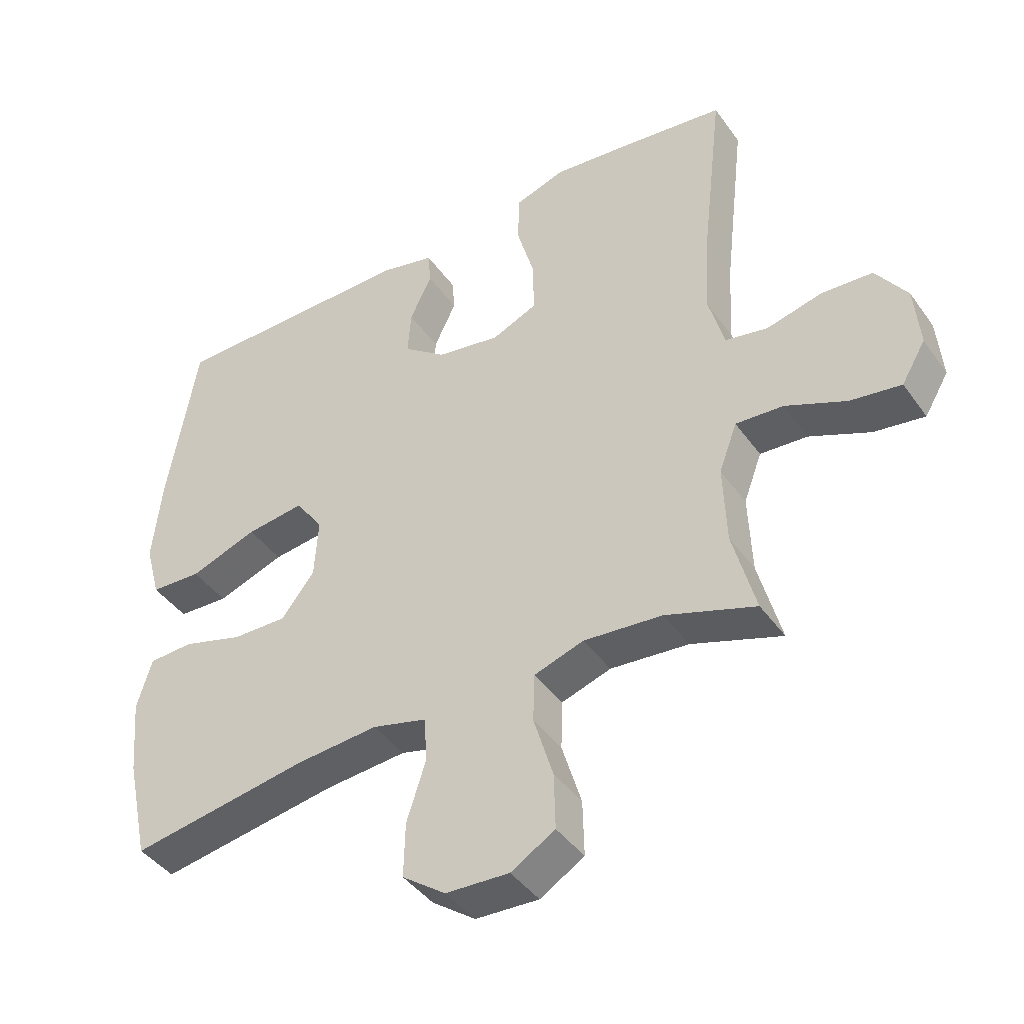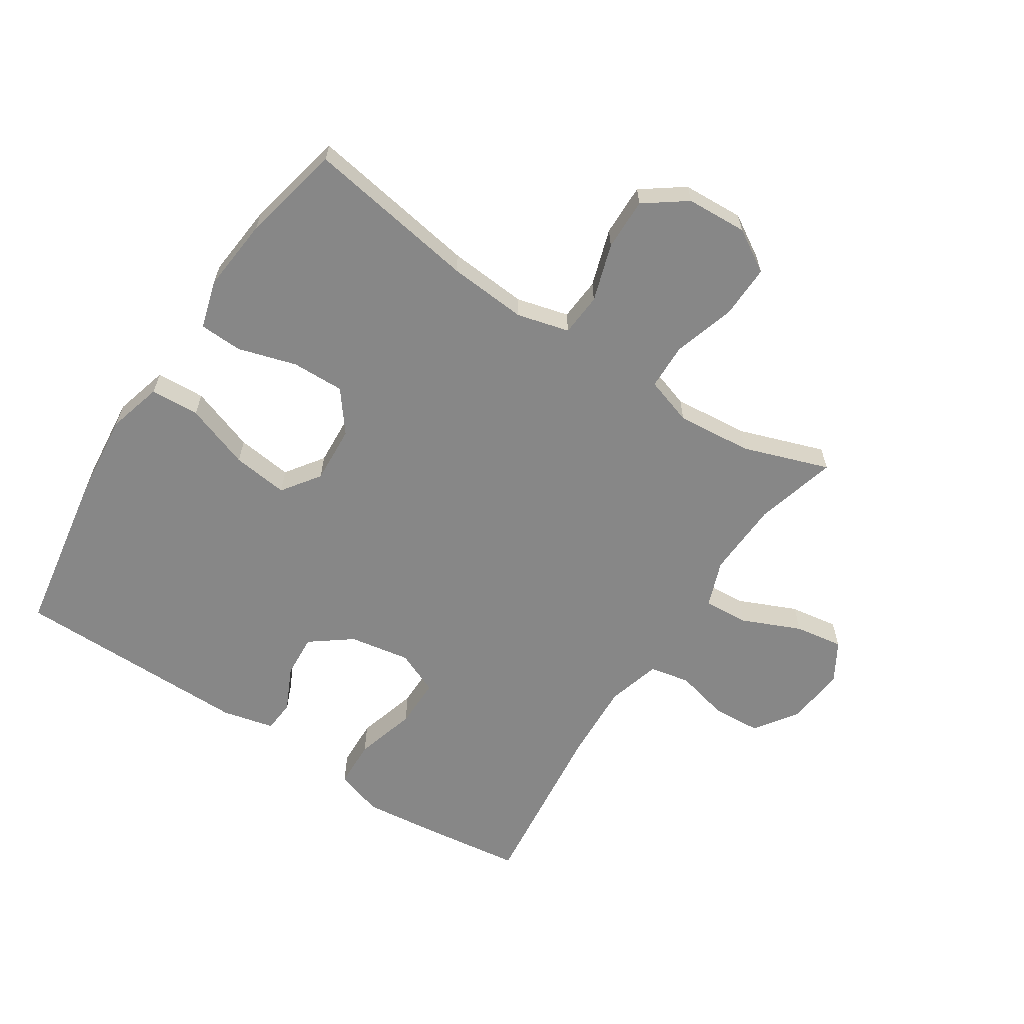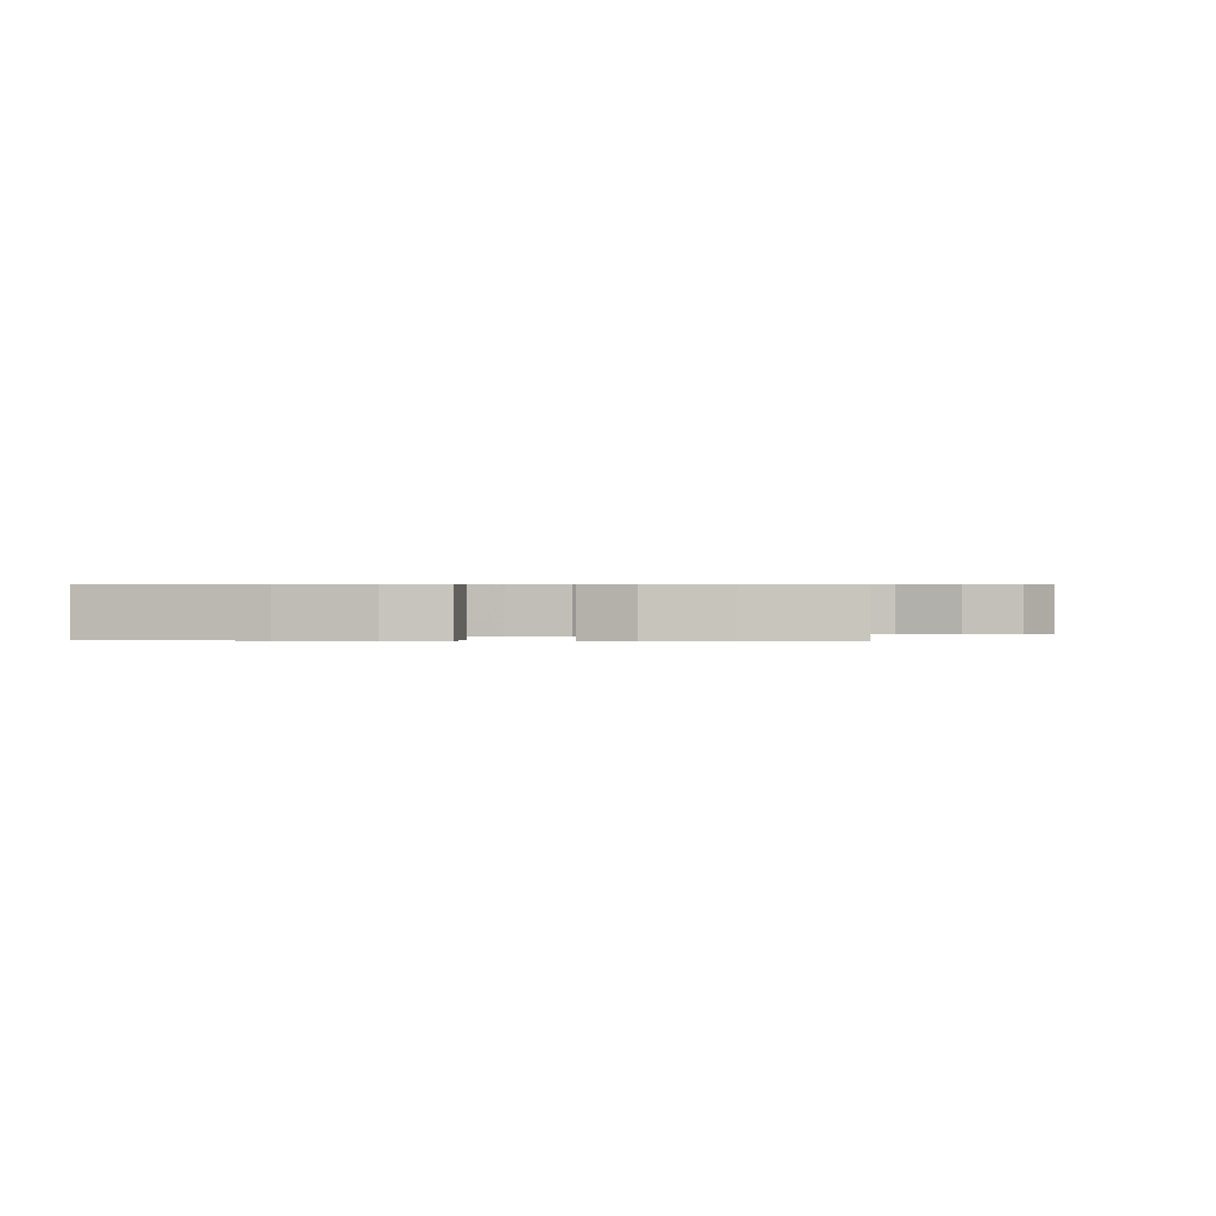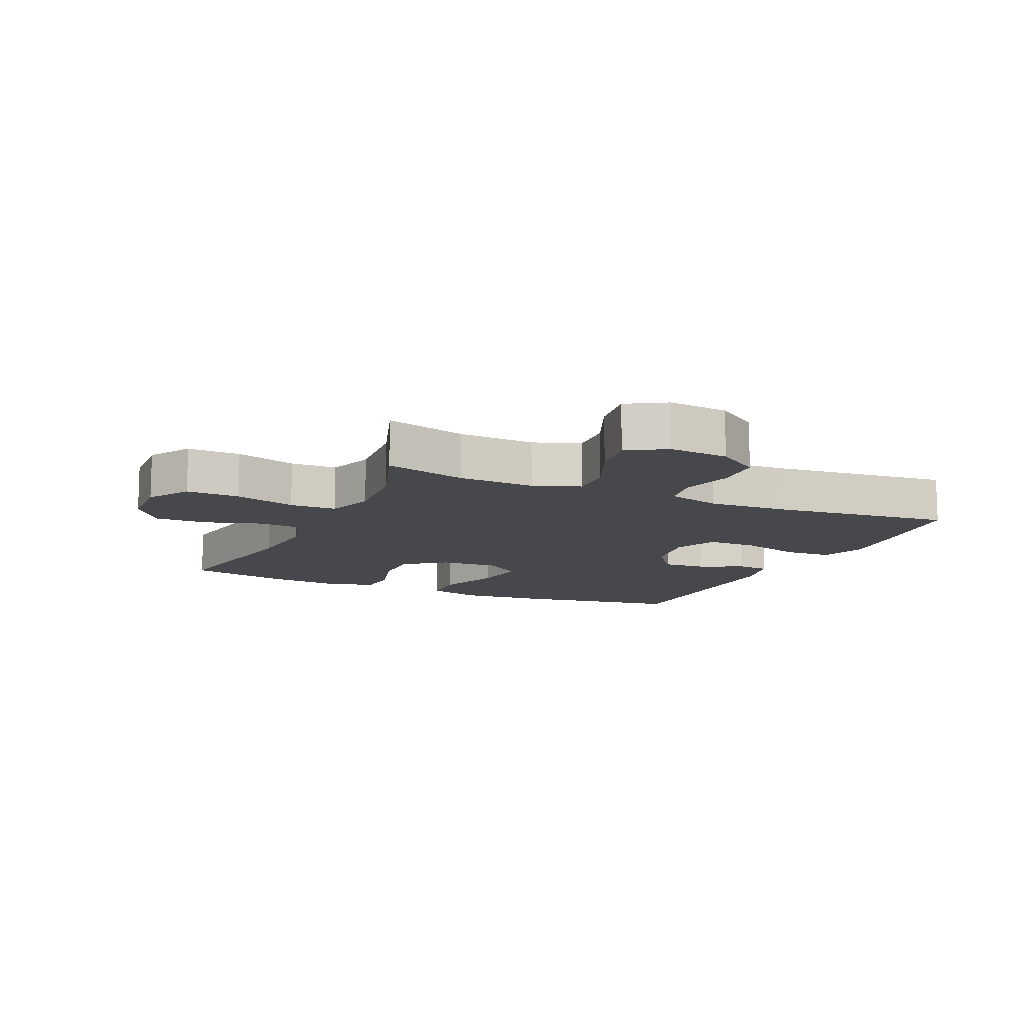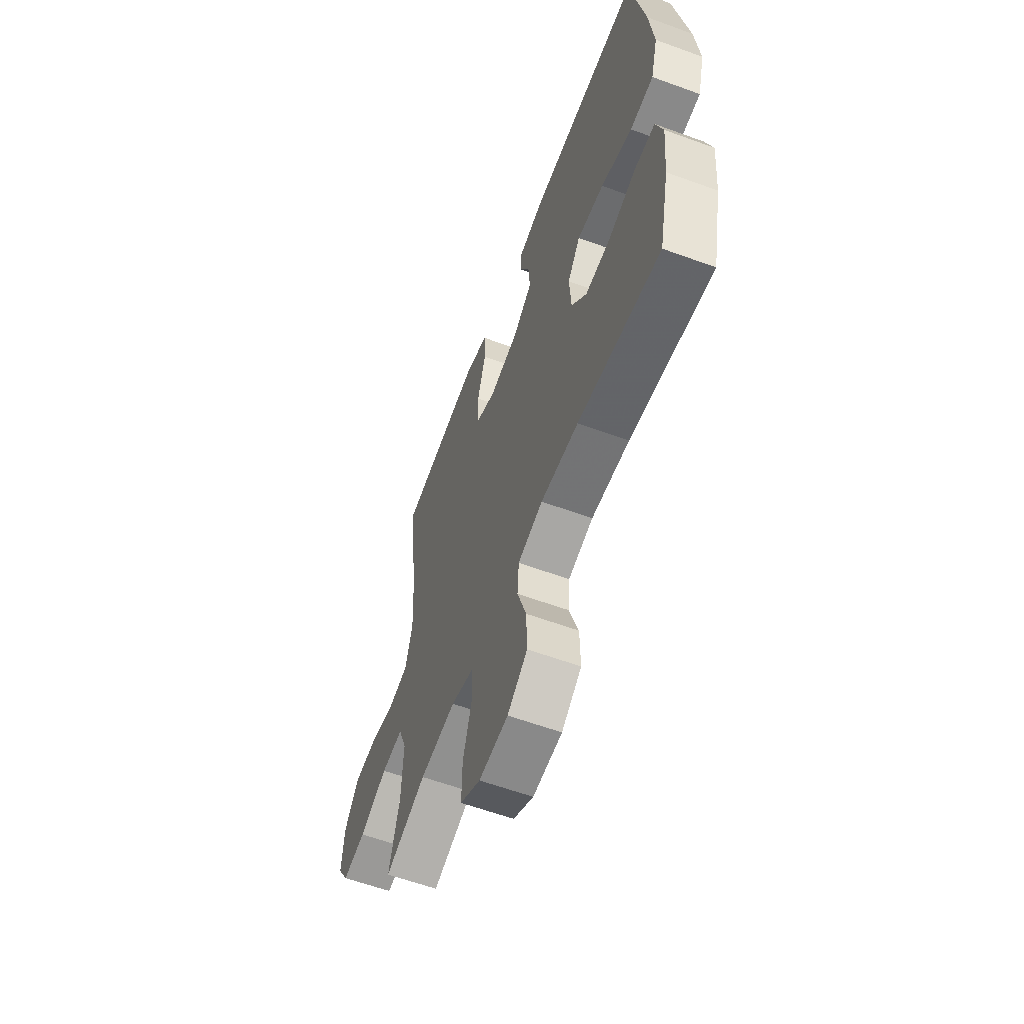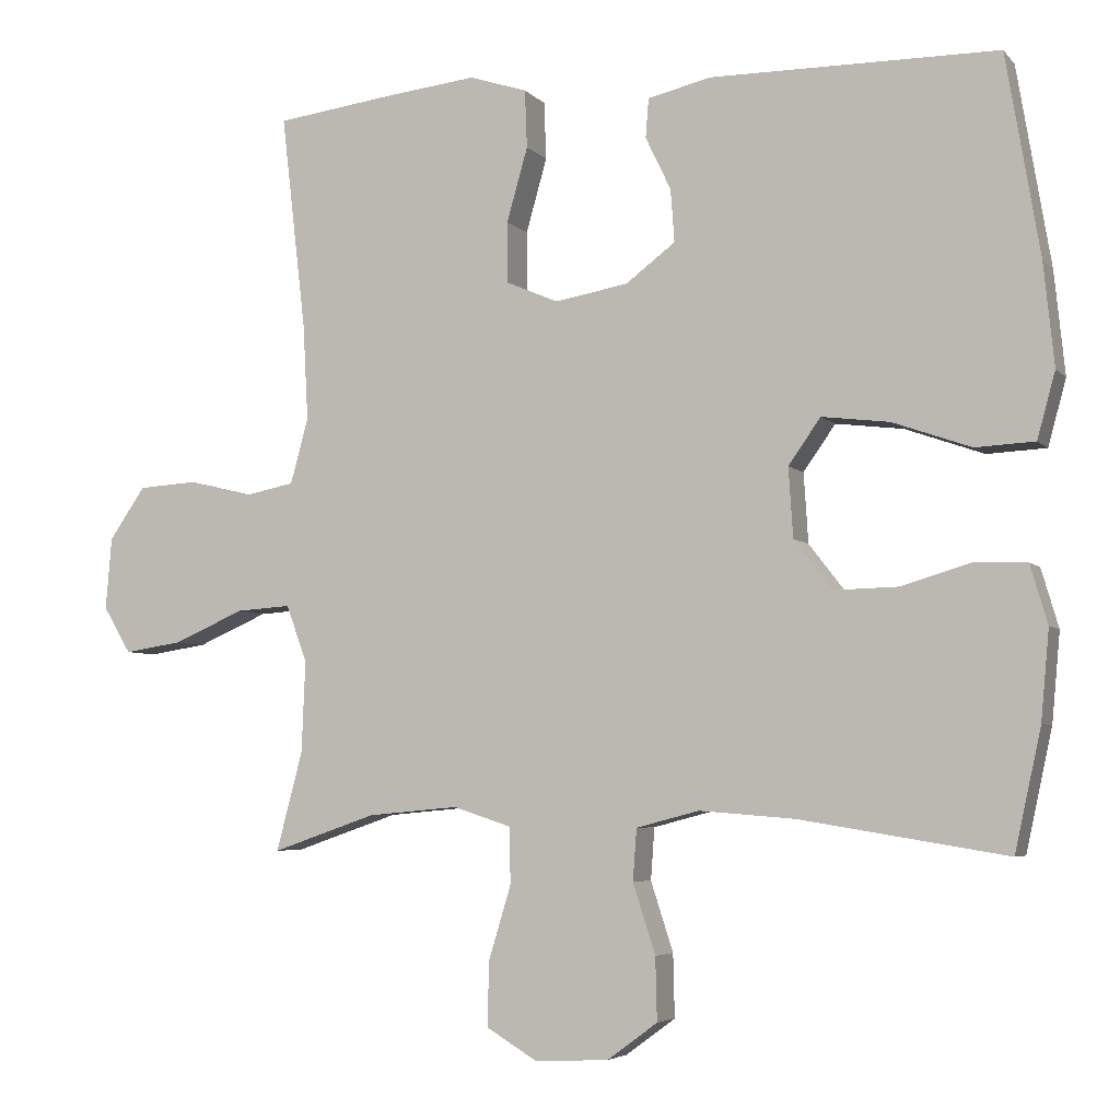
<metadata>
{"format":"obj","ext":"obj","renderer":"f3d","projection":"perspective","resolution":1024,"background":"white","views":[{"elev":-42.5,"azim":-147.4,"up":"+Z"},{"elev":-62.3,"azim":146.8,"up":"+Y"},{"elev":0.5,"azim":95.9,"up":"+Y"},{"elev":-11.6,"azim":-114.6,"up":"+Y"},{"elev":-60.4,"azim":69.5,"up":"+Z"},{"elev":-4.9,"azim":21.1,"up":"+Z"}]}
</metadata>
<code>
v 0.5 0.07 0.5
v 0.545 0.07 0.232
v 0.559 0.07 0.095
v 0.535 0.07 0.007
v 0.456 0.07 0.003
v 0.351 0.07 0.04
v 0.261 0.07 0.051
v 0.218 0.07 -0.01
v 0.224 0.07 -0.103
v 0.275 0.07 -0.169
v 0.36 0.07 -0.167
v 0.454 0.07 -0.139
v 0.523 0.07 -0.142
v 0.546 0.07 -0.22
v 0.535 0.07 -0.339
v 0.5 0.07 -0.5
v 0.224 0.07 -0.455
v 0.097 0.07 -0.445
v 0.013 0.07 -0.467
v 0.008 0.07 -0.536
v 0.038 0.07 -0.629
v 0.04 0.07 -0.713
v -0.027 0.07 -0.762
v -0.125 0.07 -0.767
v -0.193 0.07 -0.726
v -0.191 0.07 -0.64
v -0.161 0.07 -0.541
v -0.163 0.07 -0.466
v -0.24 0.07 -0.441
v -0.361 0.07 -0.452
v -0.5 0.07 -0.5
v -0.465 0.07 -0.368
v -0.46 0.07 -0.245
v -0.488 0.07 -0.17
v -0.561 0.07 -0.175
v -0.655 0.07 -0.216
v -0.733 0.07 -0.228
v -0.77 0.07 -0.166
v -0.762 0.07 -0.07
v -0.714 0.07 0
v -0.635 0.07 0.005
v -0.549 0.07 -0.016
v -0.484 0.07 -0.003
v -0.46 0.07 0.084
v -0.467 0.07 0.213
v -0.5 0.07 0.5
v -0.337 0.07 0.521
v -0.219 0.07 0.534
v -0.142 0.07 0.509
v -0.139 0.07 0.432
v -0.167 0.07 0.333
v -0.167 0.07 0.252
v -0.097 0.07 0.222
v 0.001 0.07 0.239
v 0.067 0.07 0.289
v 0.062 0.07 0.359
v 0.028 0.07 0.43
v 0.032 0.07 0.482
v 0.116 0.07 0.502
v 0.5 0 0.5
v 0.545 0 0.232
v 0.559 0 0.095
v 0.535 0 0.007
v 0.456 0 0.003
v 0.351 0 0.04
v 0.261 0 0.051
v 0.218 0 -0.01
v 0.224 0 -0.103
v 0.275 0 -0.169
v 0.36 0 -0.167
v 0.454 0 -0.139
v 0.523 0 -0.142
v 0.546 0 -0.22
v 0.535 0 -0.339
v 0.5 0 -0.5
v 0.224 0 -0.455
v 0.097 0 -0.445
v 0.013 0 -0.467
v 0.008 0 -0.536
v 0.038 0 -0.629
v 0.04 0 -0.713
v -0.027 0 -0.762
v -0.125 0 -0.767
v -0.193 0 -0.726
v -0.191 0 -0.64
v -0.161 0 -0.541
v -0.163 0 -0.466
v -0.24 0 -0.441
v -0.361 0 -0.452
v -0.5 0 -0.5
v -0.465 0 -0.368
v -0.46 0 -0.245
v -0.488 0 -0.17
v -0.561 0 -0.175
v -0.655 0 -0.216
v -0.733 0 -0.228
v -0.77 0 -0.166
v -0.762 0 -0.07
v -0.714 0 0
v -0.635 0 0.005
v -0.549 0 -0.016
v -0.484 0 -0.003
v -0.46 0 0.084
v -0.467 0 0.213
v -0.5 0 0.5
v -0.337 0 0.521
v -0.219 0 0.534
v -0.142 0 0.509
v -0.139 0 0.432
v -0.167 0 0.333
v -0.167 0 0.252
v -0.097 0 0.222
v 0.001 0 0.239
v 0.067 0 0.289
v 0.062 0 0.359
v 0.028 0 0.43
v 0.032 0 0.482
v 0.116 0 0.502
f 4 5 6
f 3 4 6
f 2 3 6
f 1 2 6
f 59 1 6
f 58 59 6
f 57 58 6
f 56 57 6
f 55 56 6 7
f 54 55 7 8
f 53 54 8 9
f 52 53 9 10
f 49 50 51
f 48 49 51
f 47 48 51
f 46 47 51
f 45 46 51
f 44 45 51 52
f 43 44 52 10
f 40 41 42
f 39 40 42
f 38 39 42
f 37 38 42
f 36 37 42
f 35 36 42
f 34 35 42 43
f 33 34 43 10
f 30 31 32
f 33 10 11
f 32 33 11
f 30 32 11
f 29 30 11
f 25 26 27
f 24 25 27
f 23 24 27
f 22 23 27
f 21 22 27
f 20 21 27
f 19 20 27 28
f 12 13 14
f 11 12 14
f 29 11 14
f 28 29 14
f 19 28 14
f 18 19 14
f 15 16 17
f 14 15 17 18
f 65 64 63
f 65 63 62
f 65 62 61
f 65 61 60
f 65 60 118
f 65 118 117
f 65 117 116
f 65 116 115
f 66 65 115 114
f 67 66 114 113
f 68 67 113 112
f 69 68 112 111
f 110 109 108
f 110 108 107
f 110 107 106
f 110 106 105
f 110 105 104
f 111 110 104 103
f 69 111 103 102
f 101 100 99
f 101 99 98
f 101 98 97
f 101 97 96
f 101 96 95
f 101 95 94
f 102 101 94 93
f 69 102 93 92
f 91 90 89
f 70 69 92
f 70 92 91
f 70 91 89
f 70 89 88
f 86 85 84
f 86 84 83
f 86 83 82
f 86 82 81
f 86 81 80
f 86 80 79
f 87 86 79 78
f 73 72 71
f 73 71 70
f 73 70 88
f 73 88 87
f 73 87 78
f 73 78 77
f 76 75 74
f 77 76 74 73
f 1 60 61 2
f 2 61 62 3
f 3 62 63 4
f 4 63 64 5
f 5 64 65 6
f 6 65 66 7
f 7 66 67 8
f 8 67 68 9
f 9 68 69 10
f 10 69 70 11
f 11 70 71 12
f 12 71 72 13
f 13 72 73 14
f 14 73 74 15
f 15 74 75 16
f 16 75 76 17
f 17 76 77 18
f 18 77 78 19
f 19 78 79 20
f 20 79 80 21
f 21 80 81 22
f 22 81 82 23
f 23 82 83 24
f 24 83 84 25
f 25 84 85 26
f 26 85 86 27
f 27 86 87 28
f 28 87 88 29
f 29 88 89 30
f 30 89 90 31
f 31 90 91 32
f 32 91 92 33
f 33 92 93 34
f 34 93 94 35
f 35 94 95 36
f 36 95 96 37
f 37 96 97 38
f 38 97 98 39
f 39 98 99 40
f 40 99 100 41
f 41 100 101 42
f 42 101 102 43
f 43 102 103 44
f 44 103 104 45
f 45 104 105 46
f 46 105 106 47
f 47 106 107 48
f 48 107 108 49
f 49 108 109 50
f 50 109 110 51
f 51 110 111 52
f 52 111 112 53
f 53 112 113 54
f 54 113 114 55
f 55 114 115 56
f 56 115 116 57
f 57 116 117 58
f 58 117 118 59
f 59 118 60 1

</code>
